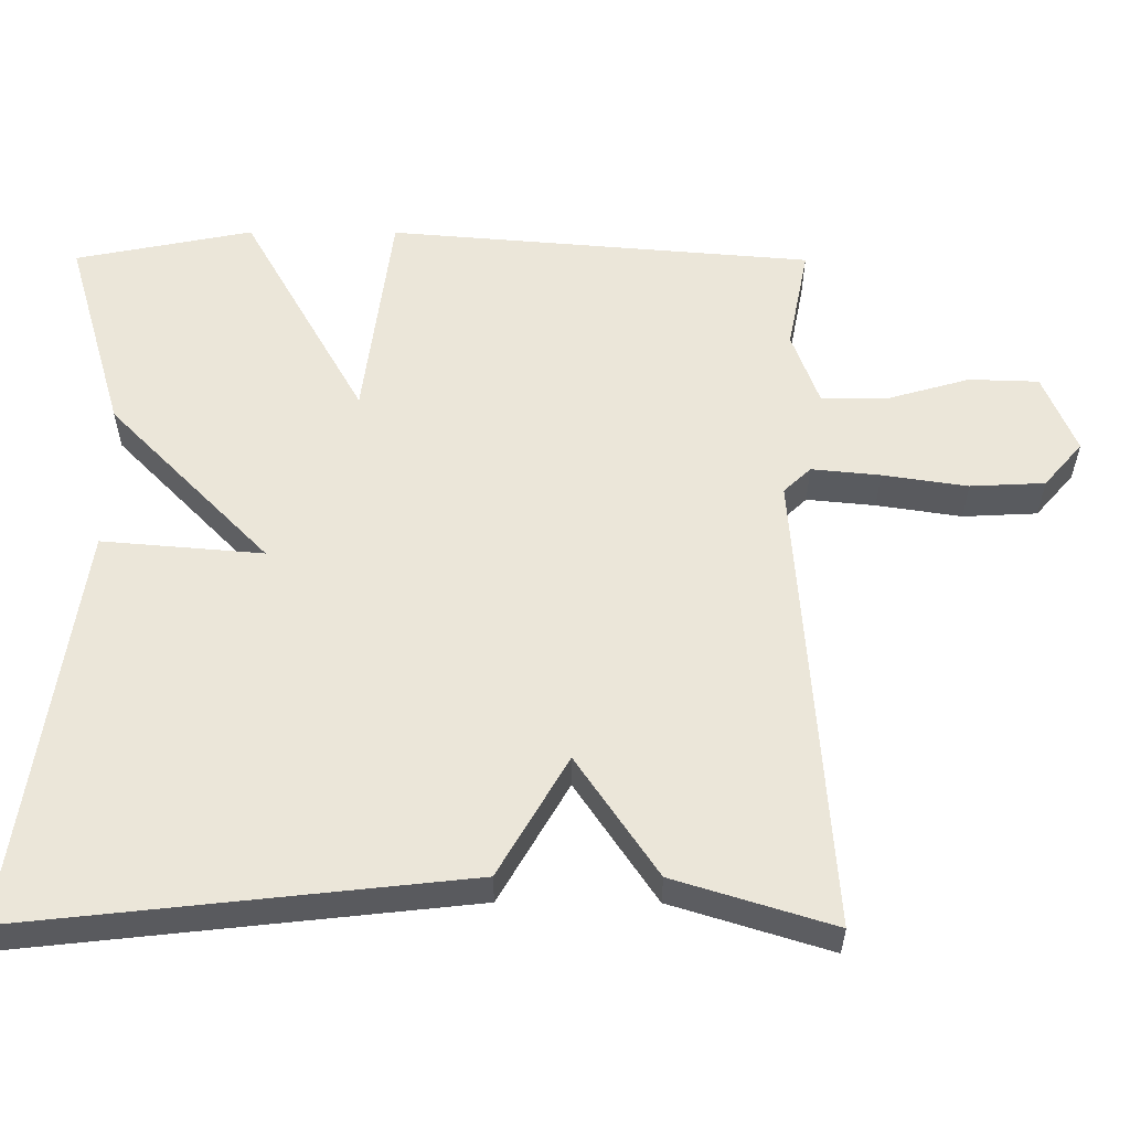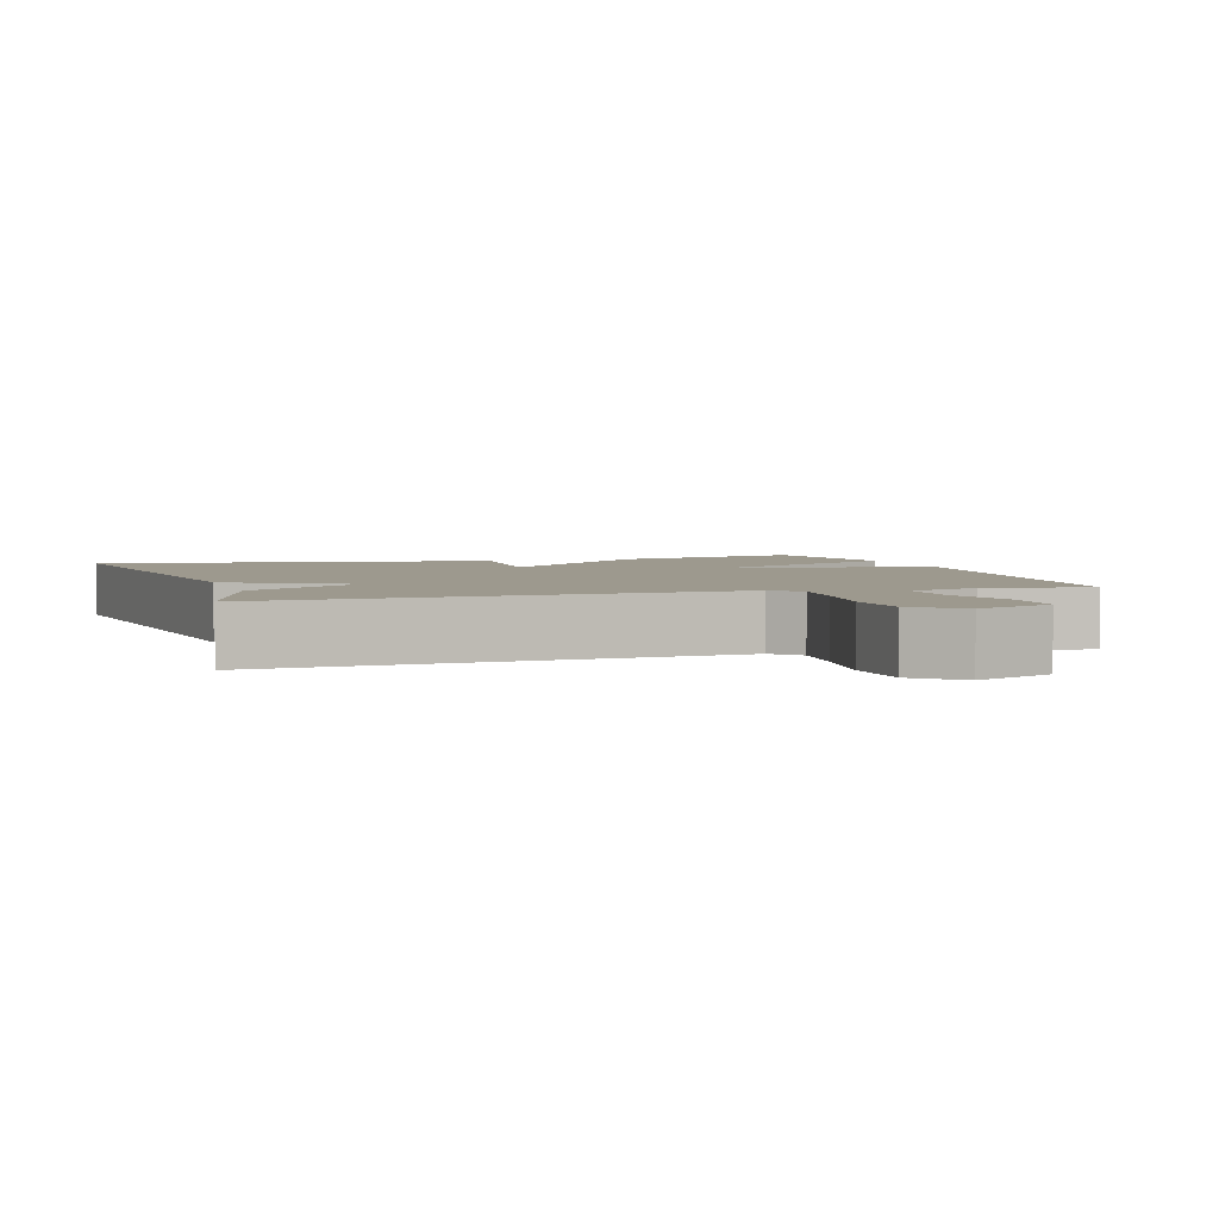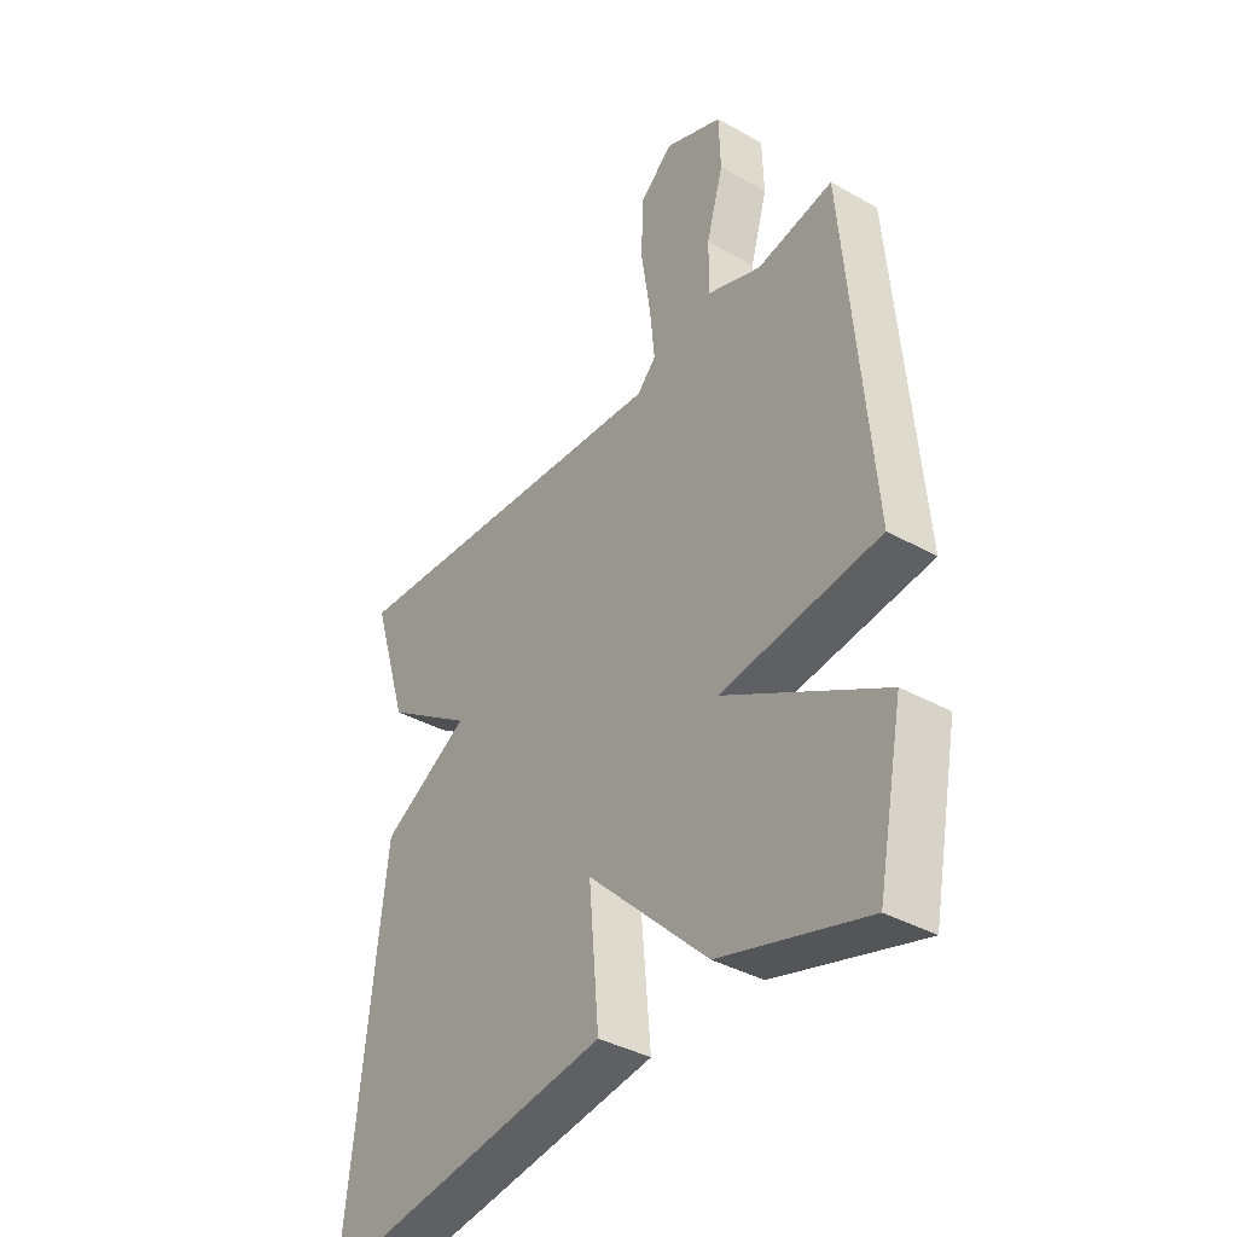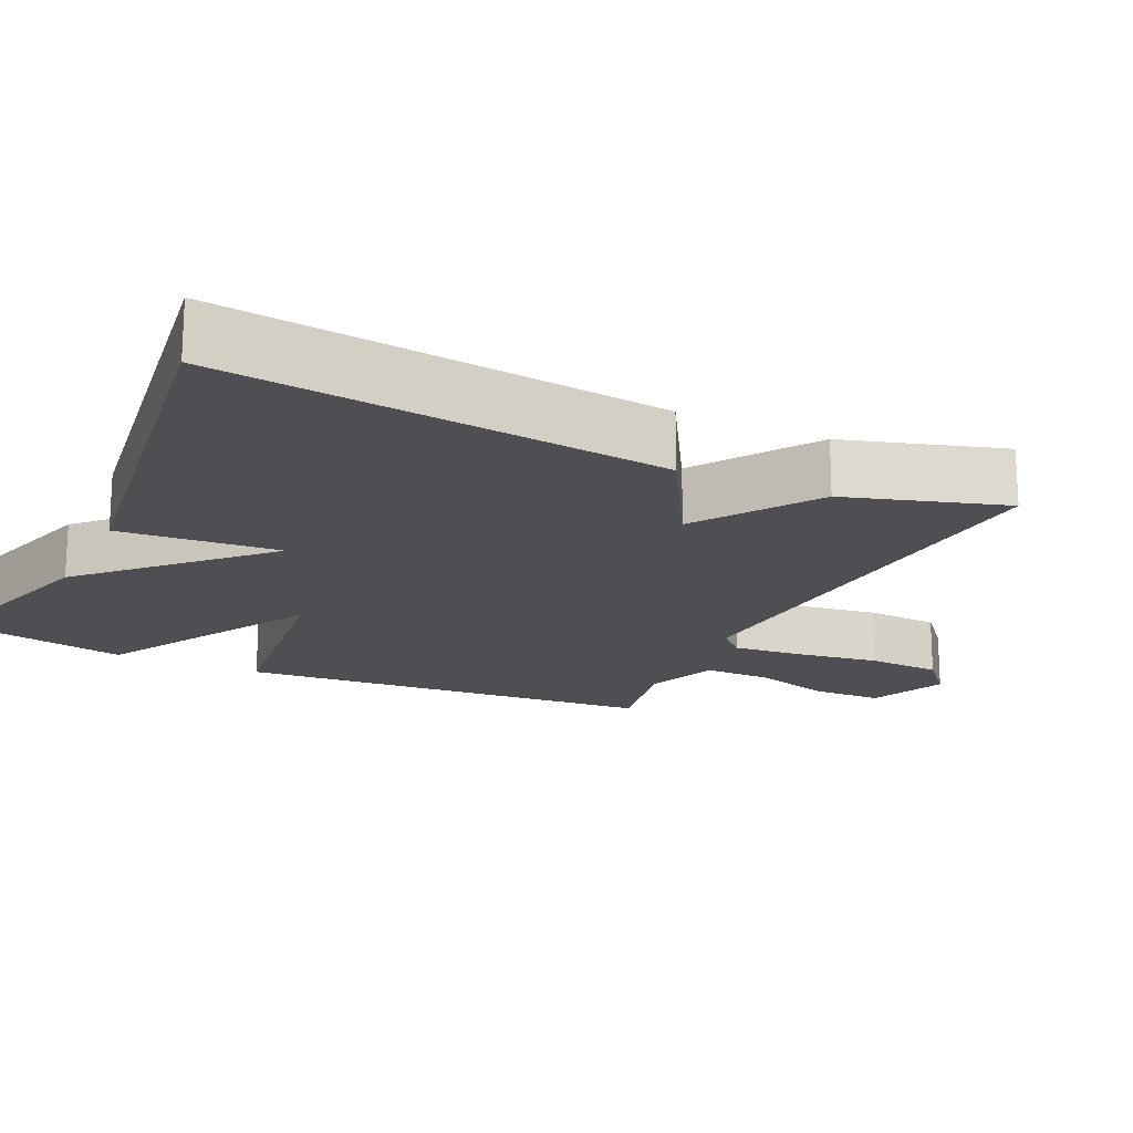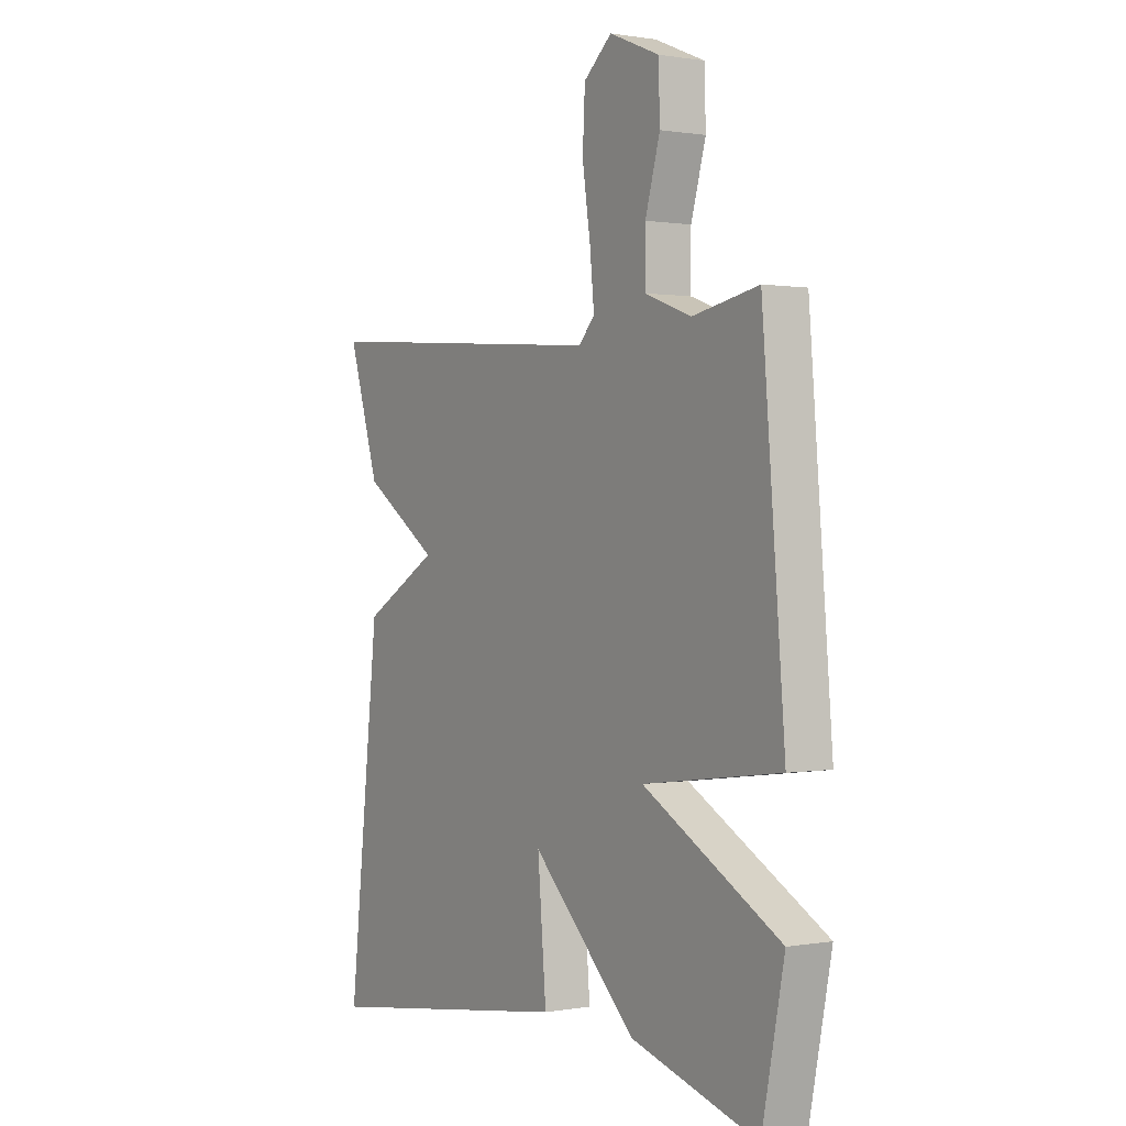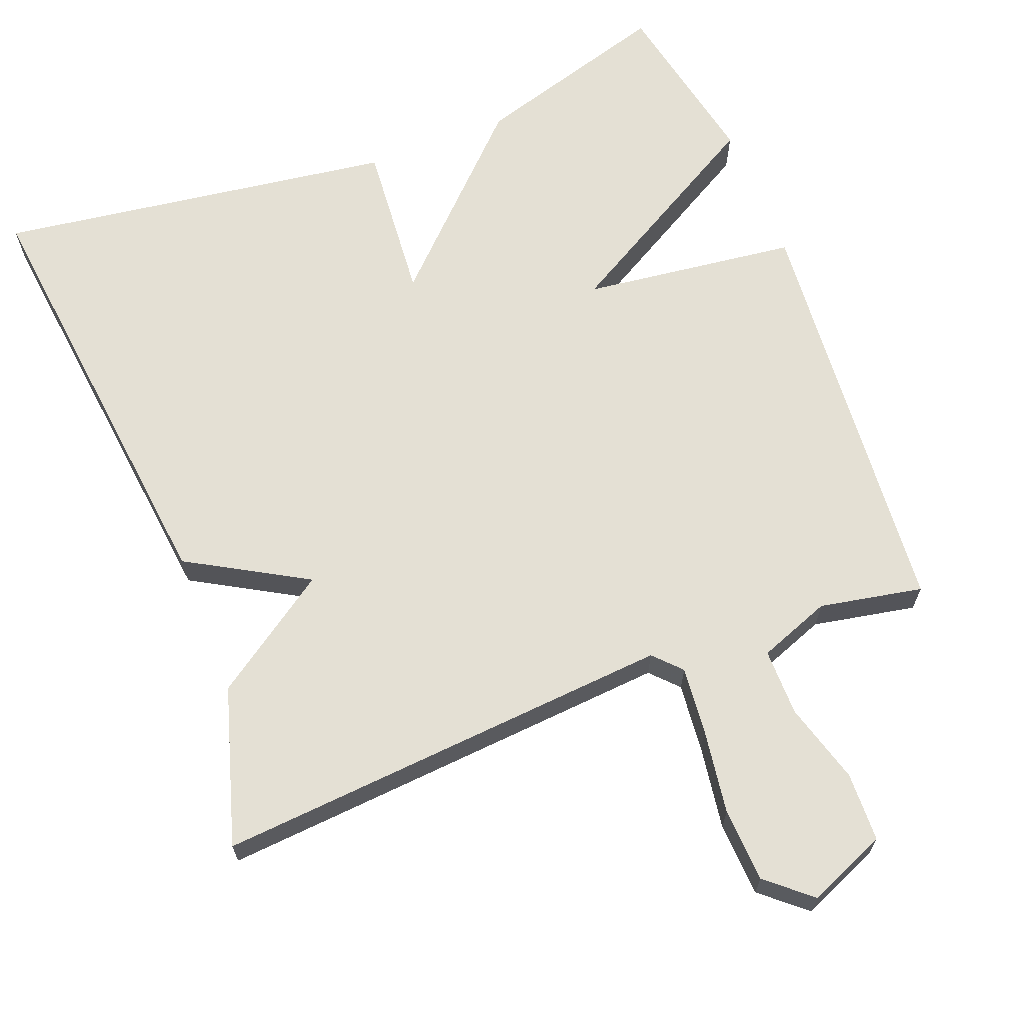
<metadata>
{"format":"obj","ext":"obj","renderer":"f3d","projection":"perspective","resolution":1024,"background":"white","views":[{"elev":57.1,"azim":-89.8,"up":"+Y"},{"elev":3.3,"azim":-17.3,"up":"+Y"},{"elev":-38.1,"azim":54.5,"up":"+Z"},{"elev":-18.1,"azim":-115.4,"up":"+Y"},{"elev":0.6,"azim":57.0,"up":"+Z"},{"elev":66.1,"azim":-21.4,"up":"+Y"}]}
</metadata>
<code>
v 0.5 0.07 -0.5
v 0.235 0.07 -0.422
v 0.017 0.07 -0.208
v 0.035 0.07 -0.422
v -0.5 0.07 -0.5
v -0.435 0.07 0.089
v -0.276 0.07 0.181
v -0.435 0.07 0.289
v -0.5 0.07 0.5
v 0.116 0.07 0.454
v 0.15 0.07 0.49
v 0.141 0.07 0.581
v 0.124 0.07 0.694
v 0.129 0.07 0.793
v 0.188 0.07 0.844
v 0.293 0.07 0.8
v 0.296 0.07 0.707
v 0.265 0.07 0.599
v 0.265 0.07 0.509
v 0.362 0.07 0.473
v 0.5 0.07 0.5
v 0.547 0.07 -0.064
v 0.259 0.07 -0.101
v 0.547 0.07 -0.264
v 0.5 0 -0.5
v 0.235 0 -0.422
v 0.017 0 -0.208
v 0.035 0 -0.422
v -0.5 0 -0.5
v -0.435 0 0.089
v -0.276 0 0.181
v -0.435 0 0.289
v -0.5 0 0.5
v 0.116 0 0.454
v 0.15 0 0.49
v 0.141 0 0.581
v 0.124 0 0.694
v 0.129 0 0.793
v 0.188 0 0.844
v 0.293 0 0.8
v 0.296 0 0.707
v 0.265 0 0.599
v 0.265 0 0.509
v 0.362 0 0.473
v 0.5 0 0.5
v 0.547 0 -0.064
v 0.259 0 -0.101
v 0.547 0 -0.264
f 1 2 3
f 24 1 3
f 23 24 3
f 20 21 22 23
f 19 20 23 3
f 18 19 3
f 16 17 18
f 15 16 18
f 14 15 18
f 13 14 18
f 12 13 18
f 11 12 18
f 10 11 18 3
f 7 8 9 10
f 7 10 3
f 5 6 7
f 4 5 7
f 3 4 7
f 27 26 25
f 27 25 48
f 27 48 47
f 47 46 45 44
f 27 47 44 43
f 27 43 42
f 42 41 40
f 42 40 39
f 42 39 38
f 42 38 37
f 42 37 36
f 42 36 35
f 27 42 35 34
f 34 33 32 31
f 27 34 31
f 31 30 29
f 31 29 28
f 31 28 27
f 1 25 26 2
f 2 26 27 3
f 3 27 28 4
f 4 28 29 5
f 5 29 30 6
f 6 30 31 7
f 7 31 32 8
f 8 32 33 9
f 9 33 34 10
f 10 34 35 11
f 11 35 36 12
f 12 36 37 13
f 13 37 38 14
f 14 38 39 15
f 15 39 40 16
f 16 40 41 17
f 17 41 42 18
f 18 42 43 19
f 19 43 44 20
f 20 44 45 21
f 21 45 46 22
f 22 46 47 23
f 23 47 48 24
f 24 48 25 1

</code>
